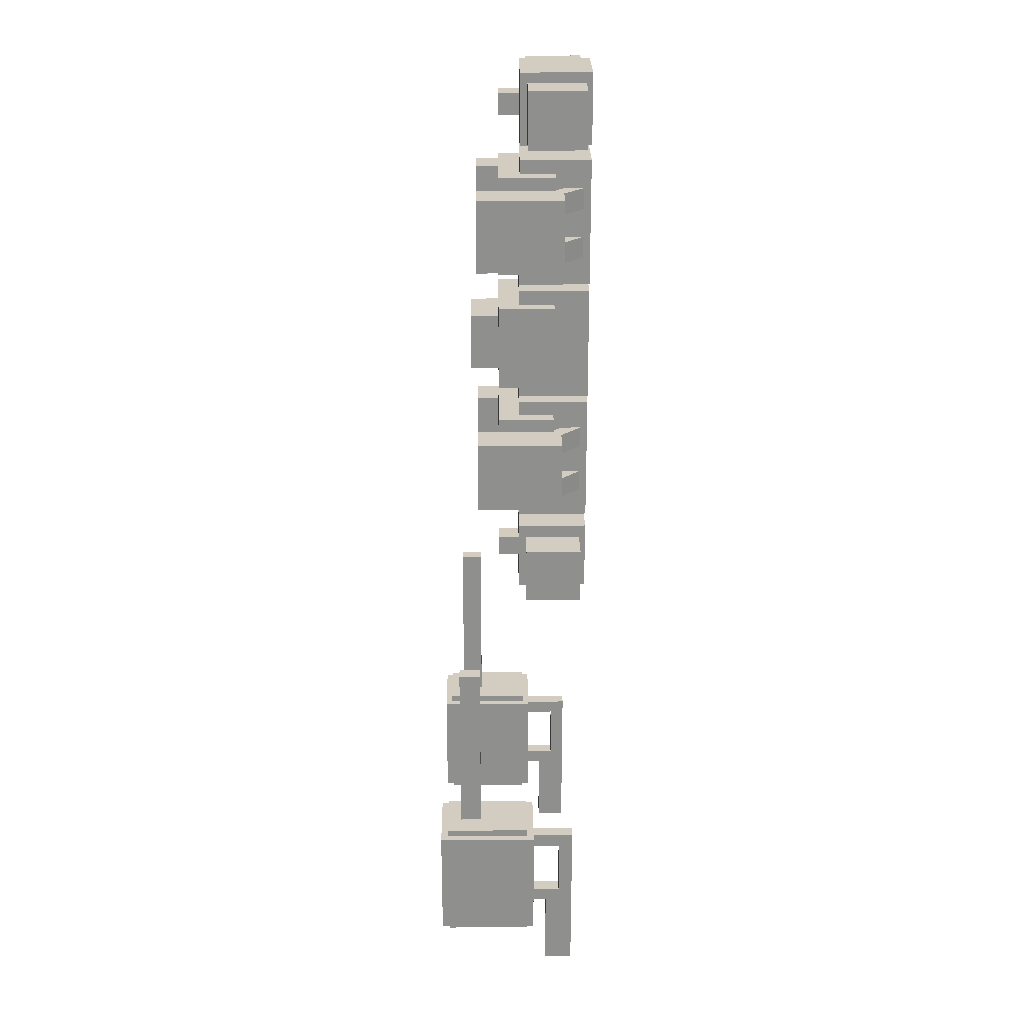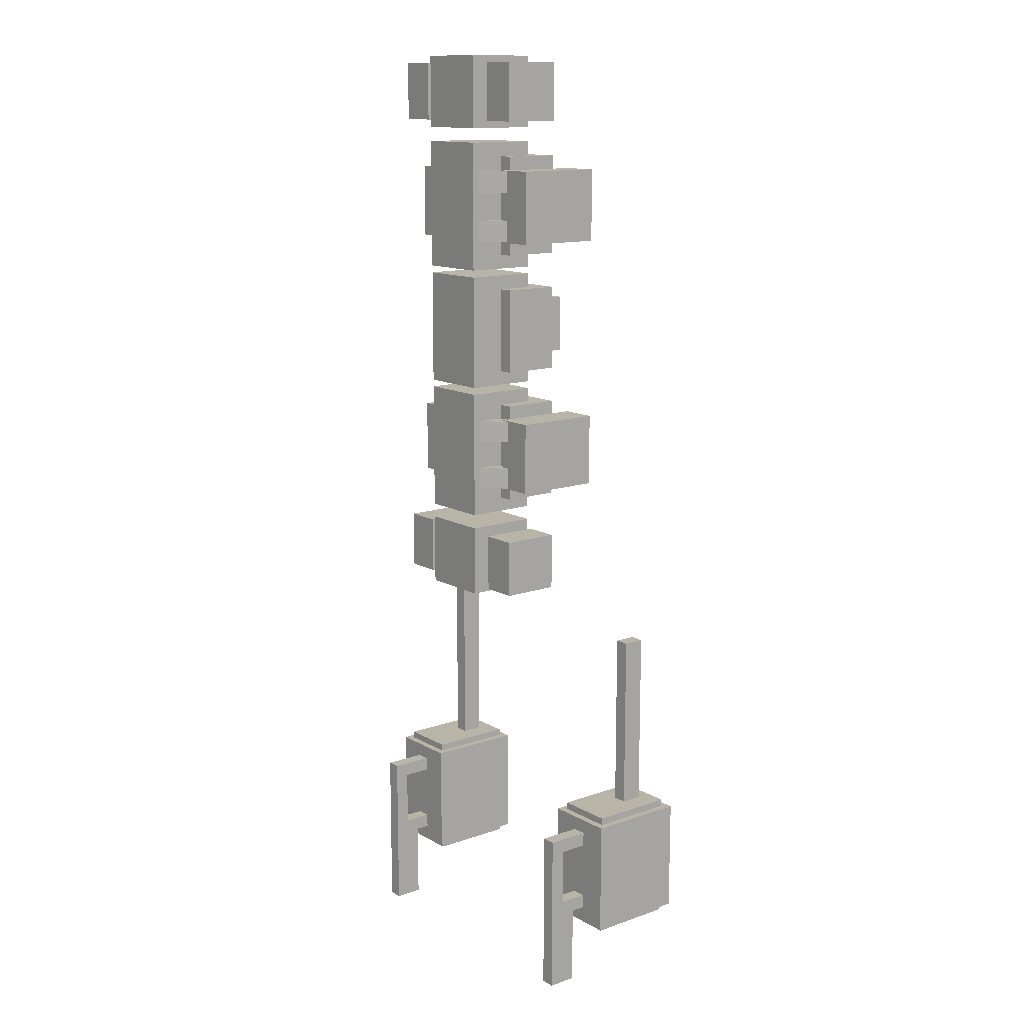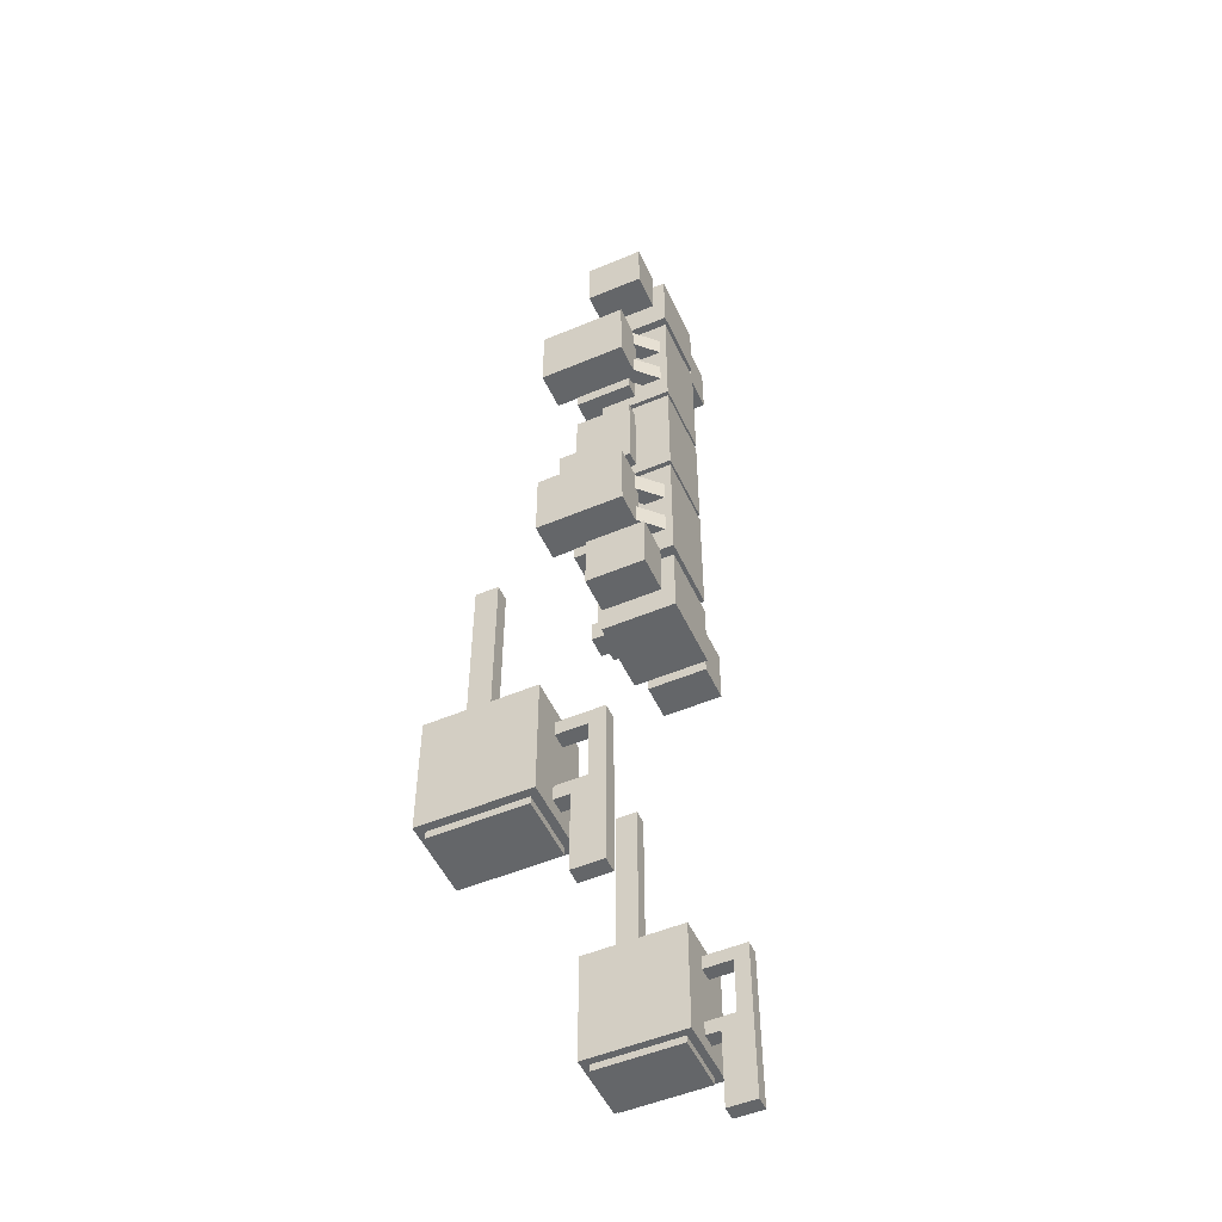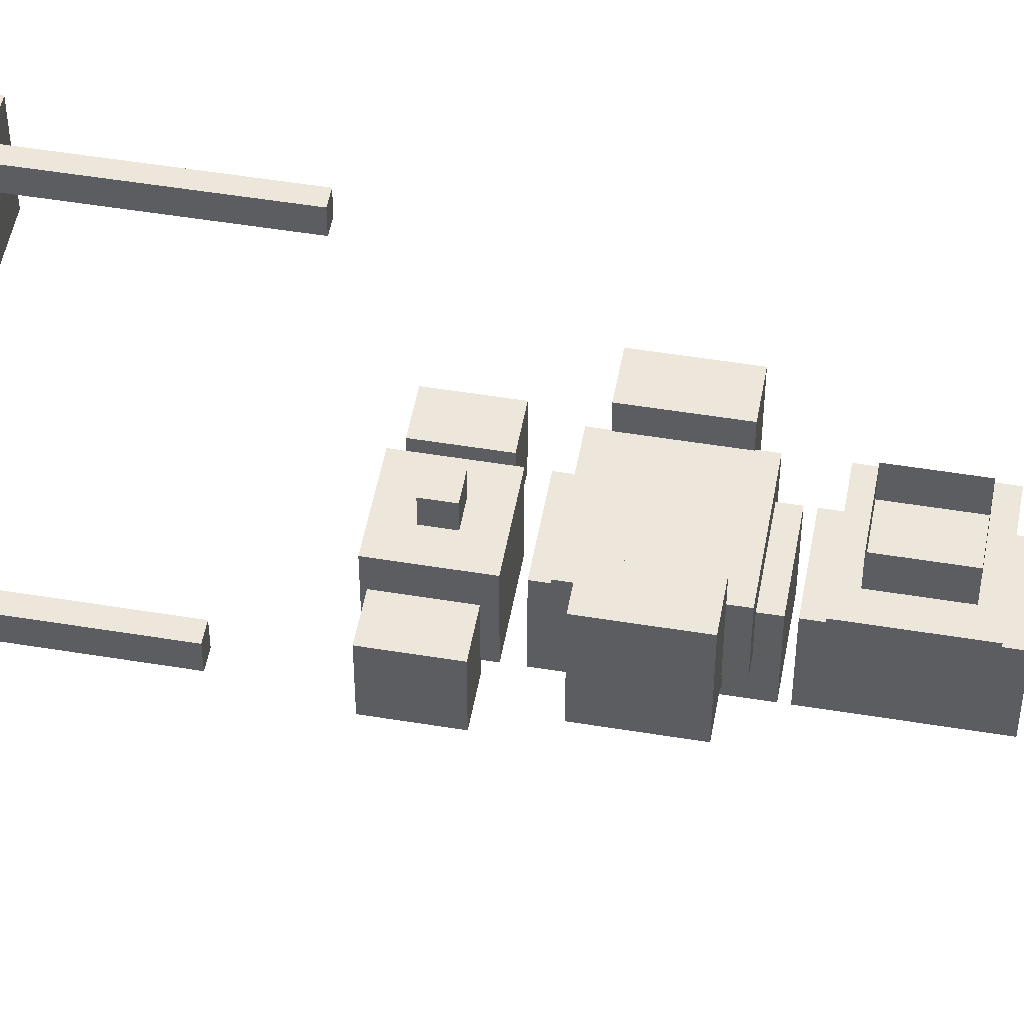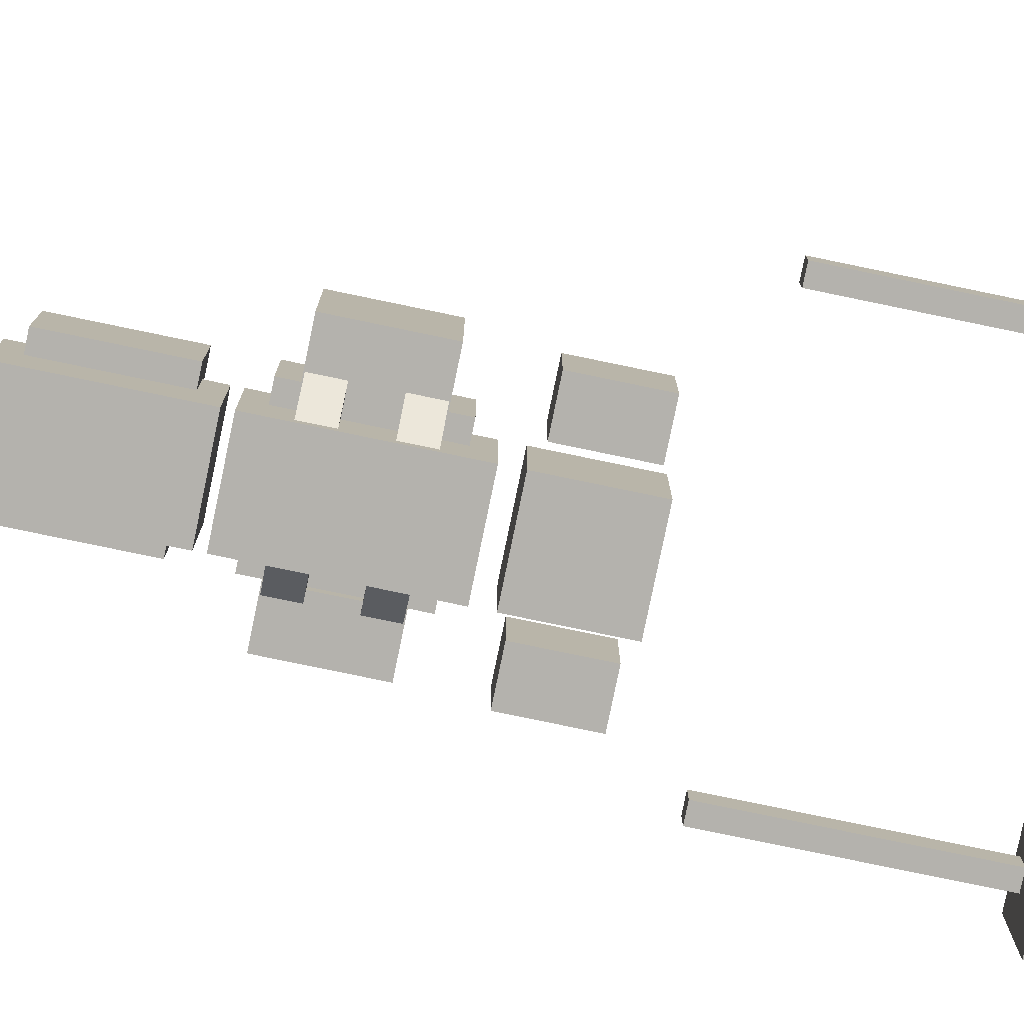
<metadata>
{"format":"obj","ext":"obj","renderer":"f3d","projection":"perspective","resolution":1024,"background":"white","views":[{"elev":24.8,"azim":-90.7,"up":"+Z"},{"elev":13.1,"azim":51.6,"up":"+Z"},{"elev":-51.7,"azim":-65.5,"up":"+Z"},{"elev":50.9,"azim":-79.8,"up":"+Y"},{"elev":-79.6,"azim":78.3,"up":"+Y"}]}
</metadata>
<code>
o cube
v -1.189 1.625 -2.875
v -1.189 1.625 -4.5
v -1.189 1.438 -2.875
v -1.189 1.438 -4.5
v -1.314 1.625 -2.875
v -1.314 1.625 -4.5
v -1.314 1.438 -2.875
v -1.314 1.438 -4.5
v 1.314 1.625 -2.875
v 1.314 1.625 -4.5
v 1.314 1.438 -2.875
v 1.314 1.438 -4.5
v 1.189 1.625 -2.875
v 1.189 1.625 -4.5
v 1.189 1.438 -2.875
v 1.189 1.438 -4.5
v 0.7562 1.444 -0.8062
v 0.7562 1.444 -1.444
v 0.7562 0.6813 -0.8062
v 0.7562 0.6813 -1.444
v 0.4313 1.444 -0.8062
v 0.4313 1.444 -1.444
v 0.4313 0.6813 -0.8062
v 0.4313 0.6813 -1.444
v -0.4313 1.444 -0.8062
v -0.4313 1.444 -1.444
v -0.4313 0.6813 -0.8062
v -0.4313 0.6813 -1.444
v -0.7562 1.444 -0.8062
v -0.7562 1.444 -1.444
v -0.7562 0.6813 -0.8062
v -0.7562 0.6813 -1.444
v 0.7562 1.444 1.444
v 0.7562 1.444 0.8062
v 0.7562 0.6813 1.444
v 0.7562 0.6813 0.8062
v 0.4313 1.444 1.444
v 0.4313 1.444 0.8062
v 0.4313 0.6813 1.444
v 0.4313 0.6813 0.8062
v -0.4313 1.444 1.444
v -0.4313 1.444 0.8062
v -0.4313 0.6813 1.444
v -0.4313 0.6813 0.8062
v -0.7562 1.444 1.444
v -0.7562 1.444 0.8062
v -0.7562 0.6813 1.444
v -0.7562 0.6813 0.8062
v 0.3125 1.062 0.5
v 0.3125 1.062 -0.5
v 0.3125 0.4375 0.5
v 0.3125 0.4375 -0.5
v -0.3125 1.062 0.5
v -0.3125 1.062 -0.5
v -0.3125 0.4375 0.5
v -0.3125 0.4375 -0.5
v 0.4375 1.25 -0.6875
v 0.4375 1.25 -1.562
v 0.4375 0.75 -0.6875
v 0.4375 0.75 -1.562
v -0.4375 1.25 -0.6875
v -0.4375 1.25 -1.562
v -0.4375 0.75 -0.6875
v -0.4375 0.75 -1.562
v 0.3125 1.062 -0.5625
v 0.3125 1.062 -1.688
v 0.3125 0.4375 -0.5625
v 0.3125 0.4375 -1.688
v -0.3125 1.062 -0.5625
v -0.3125 1.062 -1.688
v -0.3125 0.4375 -0.5625
v -0.3125 0.4375 -1.688
v 0.4375 1.25 0.375
v 0.4375 1.25 -0.375
v 0.4375 0.75 0.375
v 0.4375 0.75 -0.375
v -0.4375 1.25 0.375
v -0.4375 1.25 -0.375
v -0.4375 0.75 0.375
v -0.4375 0.75 -0.375
v 0.4375 1.25 1.562
v 0.4375 1.25 0.6875
v 0.4375 0.75 1.562
v 0.4375 0.75 0.6875
v -0.4375 1.25 1.562
v -0.4375 1.25 0.6875
v -0.4375 0.75 1.562
v -0.4375 0.75 0.6875
v 0.3125 1.062 1.688
v 0.3125 1.062 0.5625
v 0.3125 0.4375 1.688
v 0.3125 0.4375 0.5625
v -0.3125 1.062 1.688
v -0.3125 1.062 0.5625
v -0.3125 0.4375 1.688
v -0.3125 0.4375 0.5625
v 0.25 1.5 0.25
v 0.25 1.5 -0.25
v 0.25 1.25 0.25
v 0.25 1.25 -0.25
v -0.25 1.5 0.25
v -0.25 1.5 -0.25
v -0.25 1.25 0.25
v -0.25 1.25 -0.25
v 0.3125 1.062 -1.812
v 0.3125 1.062 -2.438
v 0.3125 0.4375 -1.812
v 0.3125 0.4375 -2.438
v -0.3125 1.062 -1.812
v -0.3125 1.062 -2.438
v -0.3125 0.4375 -1.812
v -0.3125 0.4375 -2.438
v 0.75 1 -1.875
v 0.75 1 -2.375
v 0.75 0.5 -1.875
v 0.75 0.5 -2.375
v 0.4375 1 -1.875
v 0.4375 1 -2.375
v 0.4375 0.5 -1.875
v 0.4375 0.5 -2.375
v 0.09375 1.25 -2.031
v 0.09375 1.25 -2.219
v 0.09375 1.062 -2.031
v 0.09375 1.062 -2.219
v -0.09375 1.25 -2.031
v -0.09375 1.25 -2.219
v -0.09375 1.062 -2.031
v -0.09375 1.062 -2.219
v 0.75 1 2.375
v 0.75 1 1.875
v 0.75 0.5 2.375
v 0.75 0.5 1.875
v 0.4375 1 2.375
v 0.4375 1 1.875
v 0.4375 0.5 2.375
v 0.4375 0.5 1.875
v -0.4375 1 2.375
v -0.4375 1 1.875
v -0.4375 0.5 2.375
v -0.4375 0.5 1.875
v -0.75 1 2.375
v -0.75 1 1.875
v -0.75 0.5 2.375
v -0.75 0.5 1.875
v 0.3125 1.062 2.438
v 0.3125 1.062 1.812
v 0.3125 0.4375 2.438
v 0.3125 0.4375 1.812
v -0.3125 1.062 2.438
v -0.3125 1.062 1.812
v -0.3125 0.4375 2.438
v -0.3125 0.4375 1.812
v 0.09375 1.25 2.219
v 0.09375 1.25 2.031
v 0.09375 1.062 2.219
v 0.09375 1.062 2.031
v -0.09375 1.25 2.219
v -0.09375 1.25 2.031
v -0.09375 1.062 2.219
v -0.09375 1.062 2.031
v -0.4375 1 -1.875
v -0.4375 1 -2.375
v -0.4375 0.5 -1.875
v -0.4375 0.5 -2.375
v -0.75 1 -1.875
v -0.75 1 -2.375
v -0.75 0.5 -1.875
v -0.75 0.5 -2.375
v -0.2241 0.5884 1.438
v -0.2241 0.5884 1.25
v -0.3125 0.5 1.438
v -0.3125 0.5 1.25
v -0.4451 0.8094 1.438
v -0.4451 0.8094 1.25
v -0.5335 0.721 1.438
v -0.5335 0.721 1.25
v -0.2241 0.5884 1
v -0.2241 0.5884 0.8125
v -0.3125 0.5 1
v -0.3125 0.5 0.8125
v -0.4451 0.8094 1
v -0.4451 0.8094 0.8125
v -0.5335 0.721 1
v -0.5335 0.721 0.8125
v -0.2241 0.5884 -0.8125
v -0.2241 0.5884 -1
v -0.3125 0.5 -0.8125
v -0.3125 0.5 -1
v -0.4451 0.8094 -0.8125
v -0.4451 0.8094 -1
v -0.5335 0.721 -0.8125
v -0.5335 0.721 -1
v 0.4451 0.8094 1
v 0.4451 0.8094 0.8125
v 0.5335 0.721 1
v 0.5335 0.721 0.8125
v 0.2241 0.5884 1
v 0.2241 0.5884 0.8125
v 0.3125 0.5 1
v 0.3125 0.5 0.8125
v 0.4451 0.8094 1.438
v 0.4451 0.8094 1.25
v 0.5335 0.721 1.438
v 0.5335 0.721 1.25
v 0.2241 0.5884 1.438
v 0.2241 0.5884 1.25
v 0.3125 0.5 1.438
v 0.3125 0.5 1.25
v 0.4451 0.8094 -0.8125
v 0.4451 0.8094 -1
v 0.5335 0.721 -0.8125
v 0.5335 0.721 -1
v 0.2241 0.5884 -0.8125
v 0.2241 0.5884 -1
v 0.3125 0.5 -0.8125
v 0.3125 0.5 -1
v 0.4451 0.8094 -1.25
v 0.4451 0.8094 -1.438
v 0.5335 0.721 -1.25
v 0.5335 0.721 -1.438
v 0.2241 0.5884 -1.25
v 0.2241 0.5884 -1.438
v 0.3125 0.5 -1.25
v 0.3125 0.5 -1.438
v -0.2241 0.5884 -1.25
v -0.2241 0.5884 -1.438
v -0.3125 0.5 -1.25
v -0.3125 0.5 -1.438
v -0.4451 0.8094 -1.25
v -0.4451 0.8094 -1.438
v -0.5335 0.721 -1.25
v -0.5335 0.721 -1.438
v -1.188 0.9375 -4.625
v -1.188 0.9375 -4.75
v -1.188 0.6875 -4.625
v -1.188 0.6875 -4.75
v -1.312 0.9375 -4.625
v -1.312 0.9375 -4.75
v -1.312 0.6875 -4.625
v -1.312 0.6875 -4.75
v -1.188 0.6875 -4.625
v -1.188 0.6875 -6.062
v -1.188 0.5625 -4.625
v -1.188 0.5625 -6.062
v -1.312 0.6875 -4.625
v -1.312 0.6875 -6.062
v -1.312 0.5625 -4.625
v -1.312 0.5625 -6.062
v -1.188 0.8125 -5.25
v -1.188 0.8125 -6.062
v -1.188 0.6875 -5.25
v -1.188 0.6875 -6.062
v -1.312 0.8125 -5.25
v -1.312 0.8125 -6.062
v -1.312 0.6875 -5.25
v -1.312 0.6875 -6.062
v -1.188 0.9375 -5.25
v -1.188 0.9375 -5.375
v -1.188 0.8125 -5.25
v -1.188 0.8125 -5.375
v -1.312 0.9375 -5.25
v -1.312 0.9375 -5.375
v -1.312 0.8125 -5.25
v -1.312 0.8125 -5.375
v 1.312 0.9375 -4.625
v 1.312 0.9375 -4.75
v 1.312 0.6875 -4.625
v 1.312 0.6875 -4.75
v 1.188 0.9375 -4.625
v 1.188 0.9375 -4.75
v 1.188 0.6875 -4.625
v 1.188 0.6875 -4.75
v 1.312 0.6875 -4.625
v 1.312 0.6875 -6.062
v 1.312 0.5625 -4.625
v 1.312 0.5625 -6.062
v 1.188 0.6875 -4.625
v 1.188 0.6875 -6.062
v 1.188 0.5625 -4.625
v 1.188 0.5625 -6.062
v 1.312 0.9375 -5.25
v 1.312 0.9375 -5.375
v 1.312 0.8125 -5.25
v 1.312 0.8125 -5.375
v 1.188 0.9375 -5.25
v 1.188 0.9375 -5.375
v 1.188 0.8125 -5.25
v 1.188 0.8125 -5.375
v 1.312 0.8125 -5.25
v 1.312 0.8125 -6.062
v 1.312 0.6875 -5.25
v 1.312 0.6875 -6.062
v 1.188 0.8125 -5.25
v 1.188 0.8125 -6.062
v 1.188 0.6875 -5.25
v 1.188 0.6875 -6.062
f 4 2 1 3
f 7 5 6 8
f 1 2 6 5
f 4 3 7 8
f 3 1 5 7
f 12 10 9 11
f 15 13 14 16
f 9 10 14 13
f 12 11 15 16
f 11 9 13 15
f 20 18 17 19
f 23 21 22 24
f 17 18 22 21
f 20 19 23 24
f 19 17 21 23
f 24 22 18 20
f 28 26 25 27
f 31 29 30 32
f 25 26 30 29
f 28 27 31 32
f 27 25 29 31
f 32 30 26 28
f 36 34 33 35
f 39 37 38 40
f 33 34 38 37
f 36 35 39 40
f 35 33 37 39
f 40 38 34 36
f 44 42 41 43
f 47 45 46 48
f 41 42 46 45
f 44 43 47 48
f 43 41 45 47
f 48 46 42 44
f 52 50 49 51
f 55 53 54 56
f 49 50 54 53
f 52 51 55 56
f 51 49 53 55
f 56 54 50 52
f 60 58 57 59
f 63 61 62 64
f 57 58 62 61
f 60 59 63 64
f 59 57 61 63
f 64 62 58 60
f 68 66 65 67
f 71 69 70 72
f 65 66 70 69
f 68 67 71 72
f 67 65 69 71
f 72 70 66 68
f 76 74 73 75
f 79 77 78 80
f 73 74 78 77
f 76 75 79 80
f 75 73 77 79
f 80 78 74 76
f 84 82 81 83
f 87 85 86 88
f 81 82 86 85
f 84 83 87 88
f 83 81 85 87
f 88 86 82 84
f 92 90 89 91
f 95 93 94 96
f 89 90 94 93
f 92 91 95 96
f 91 89 93 95
f 96 94 90 92
f 100 98 97 99
f 103 101 102 104
f 99 97 101 103
f 104 102 98 100
f 108 106 105 107
f 111 109 110 112
f 105 106 110 109
f 108 107 111 112
f 107 105 109 111
f 112 110 106 108
f 116 114 113 115
f 119 117 118 120
f 113 114 118 117
f 116 115 119 120
f 115 113 117 119
f 120 118 114 116
f 124 122 121 123
f 127 125 126 128
f 121 122 126 125
f 123 121 125 127
f 128 126 122 124
f 132 130 129 131
f 135 133 134 136
f 129 130 134 133
f 132 131 135 136
f 131 129 133 135
f 136 134 130 132
f 140 138 137 139
f 143 141 142 144
f 137 138 142 141
f 140 139 143 144
f 139 137 141 143
f 144 142 138 140
f 148 146 145 147
f 151 149 150 152
f 145 146 150 149
f 148 147 151 152
f 147 145 149 151
f 152 150 146 148
f 156 154 153 155
f 159 157 158 160
f 153 154 158 157
f 155 153 157 159
f 160 158 154 156
f 164 162 161 163
f 167 165 166 168
f 161 162 166 165
f 164 163 167 168
f 163 161 165 167
f 168 166 162 164
f 172 170 169 171
f 175 173 174 176
f 169 170 174 173
f 172 171 175 176
f 171 169 173 175
f 176 174 170 172
f 180 178 177 179
f 183 181 182 184
f 177 178 182 181
f 180 179 183 184
f 179 177 181 183
f 184 182 178 180
f 188 186 185 187
f 191 189 190 192
f 185 186 190 189
f 188 187 191 192
f 187 185 189 191
f 192 190 186 188
f 196 194 193 195
f 199 197 198 200
f 193 194 198 197
f 196 195 199 200
f 195 193 197 199
f 200 198 194 196
f 204 202 201 203
f 207 205 206 208
f 201 202 206 205
f 204 203 207 208
f 203 201 205 207
f 208 206 202 204
f 212 210 209 211
f 215 213 214 216
f 209 210 214 213
f 212 211 215 216
f 211 209 213 215
f 216 214 210 212
f 220 218 217 219
f 223 221 222 224
f 217 218 222 221
f 220 219 223 224
f 219 217 221 223
f 224 222 218 220
f 228 226 225 227
f 231 229 230 232
f 225 226 230 229
f 228 227 231 232
f 227 225 229 231
f 232 230 226 228
f 236 234 233 235
f 239 237 238 240
f 235 233 237 239
f 240 238 234 236
f 244 242 241 243
f 247 245 246 248
f 241 242 246 245
f 244 243 247 248
f 243 241 245 247
f 248 246 242 244
f 252 250 249 251
f 255 253 254 256
f 249 250 254 253
f 252 251 255 256
f 251 249 253 255
f 256 254 250 252
f 260 258 257 259
f 263 261 262 264
f 259 257 261 263
f 264 262 258 260
f 268 266 265 267
f 271 269 270 272
f 267 265 269 271
f 272 270 266 268
f 276 274 273 275
f 279 277 278 280
f 273 274 278 277
f 276 275 279 280
f 275 273 277 279
f 280 278 274 276
f 284 282 281 283
f 287 285 286 288
f 283 281 285 287
f 288 286 282 284
f 292 290 289 291
f 295 293 294 296
f 289 290 294 293
f 292 291 295 296
f 291 289 293 295
f 296 294 290 292
o cube
v -1 1.75 -4.438
v -1 1.75 -4.5
v -1 1 -4.438
v -1 1 -4.5
v -1.5 1.75 -4.438
v -1.5 1.75 -4.5
v -1.5 1 -4.438
v -1.5 1 -4.5
f 300 298 297 299
f 303 301 302 304
f 297 298 302 301
f 300 299 303 304
f 299 297 301 303
o cube
v -0.9375 1.812 -4.5
v -0.9375 1.812 -5.5
v -0.9375 0.9375 -4.5
v -0.9375 0.9375 -5.5
v -1.562 1.812 -4.5
v -1.562 1.812 -5.5
v -1.562 0.9375 -4.5
v -1.562 0.9375 -5.5
f 308 306 305 307
f 311 309 310 312
f 305 306 310 309
f 308 307 311 312
f 307 305 309 311
f 312 310 306 308
o cube
v -1 1.75 -5.5
v -1 1.75 -5.562
v -1 1 -5.5
v -1 1 -5.562
v -1.5 1.75 -5.5
v -1.5 1.75 -5.562
v -1.5 1 -5.5
v -1.5 1 -5.562
f 316 314 313 315
f 319 317 318 320
f 313 314 318 317
f 316 315 319 320
f 320 318 314 316
o cube
v 1.5 1.75 -4.438
v 1.5 1.75 -4.5
v 1.5 1 -4.438
v 1.5 1 -4.5
v 1 1.75 -4.438
v 1 1.75 -4.5
v 1 1 -4.438
v 1 1 -4.5
f 324 322 321 323
f 327 325 326 328
f 321 322 326 325
f 324 323 327 328
f 323 321 325 327
o cube
v 1.562 1.812 -4.5
v 1.562 1.812 -5.5
v 1.562 0.9375 -4.5
v 1.562 0.9375 -5.5
v 0.9375 1.812 -4.5
v 0.9375 1.812 -5.5
v 0.9375 0.9375 -4.5
v 0.9375 0.9375 -5.5
f 332 330 329 331
f 335 333 334 336
f 329 330 334 333
f 332 331 335 336
f 331 329 333 335
f 336 334 330 332
o cube
v 1.5 1.75 -5.5
v 1.5 1.75 -5.562
v 1.5 1 -5.5
v 1.5 1 -5.562
v 1 1.75 -5.5
v 1 1.75 -5.562
v 1 1 -5.5
v 1 1 -5.562
f 340 338 337 339
f 343 341 342 344
f 337 338 342 341
f 340 339 343 344
f 344 342 338 340

</code>
